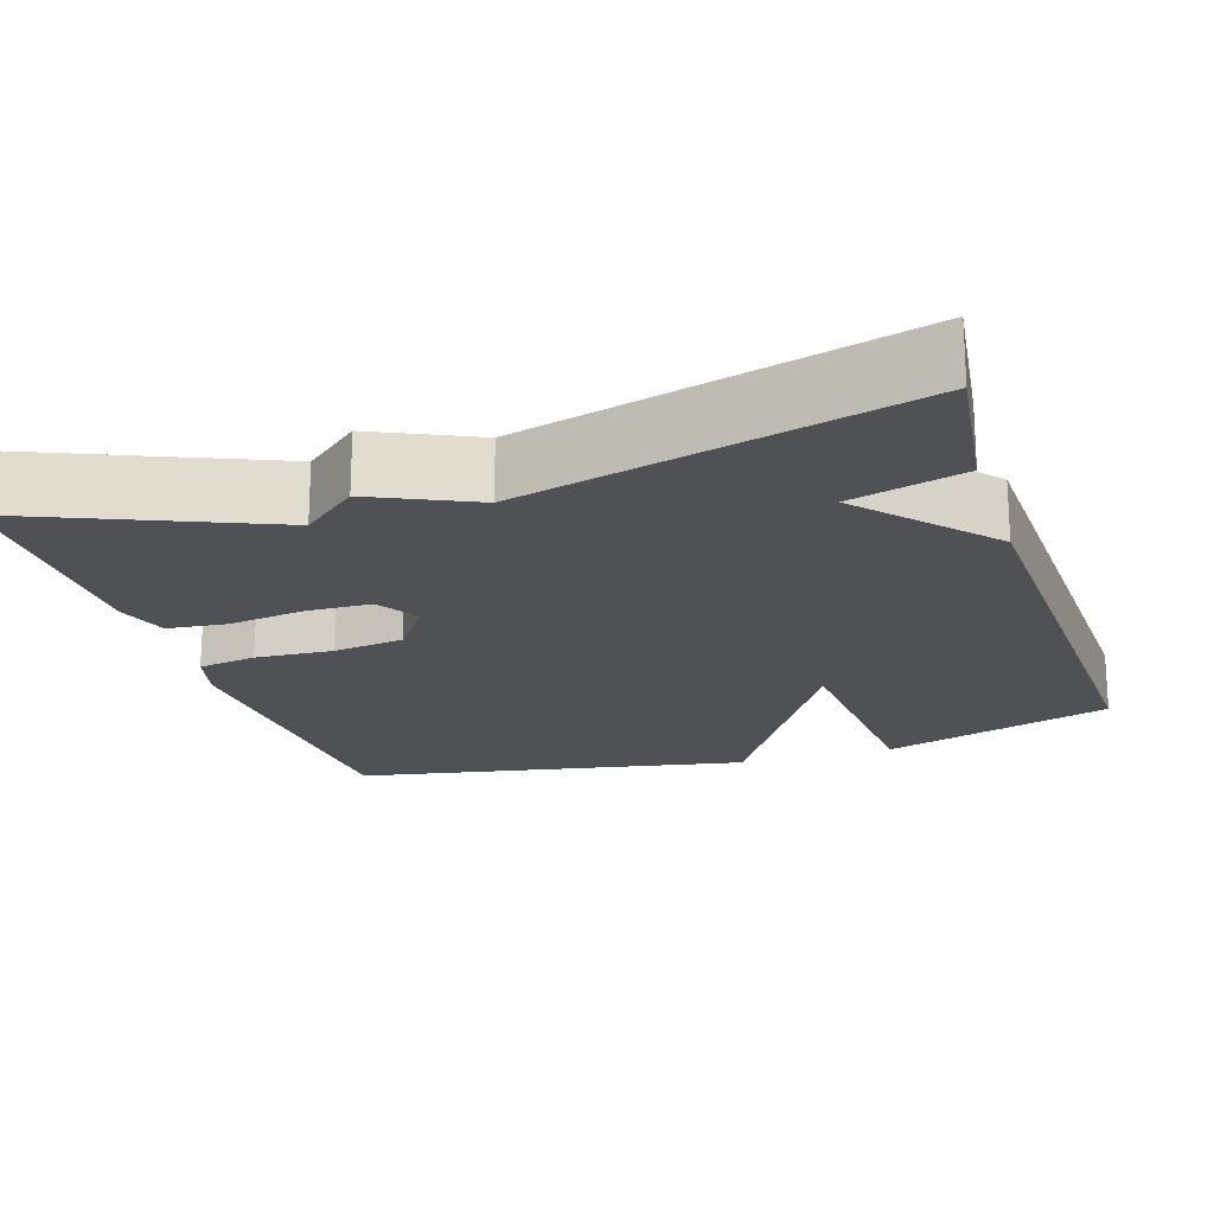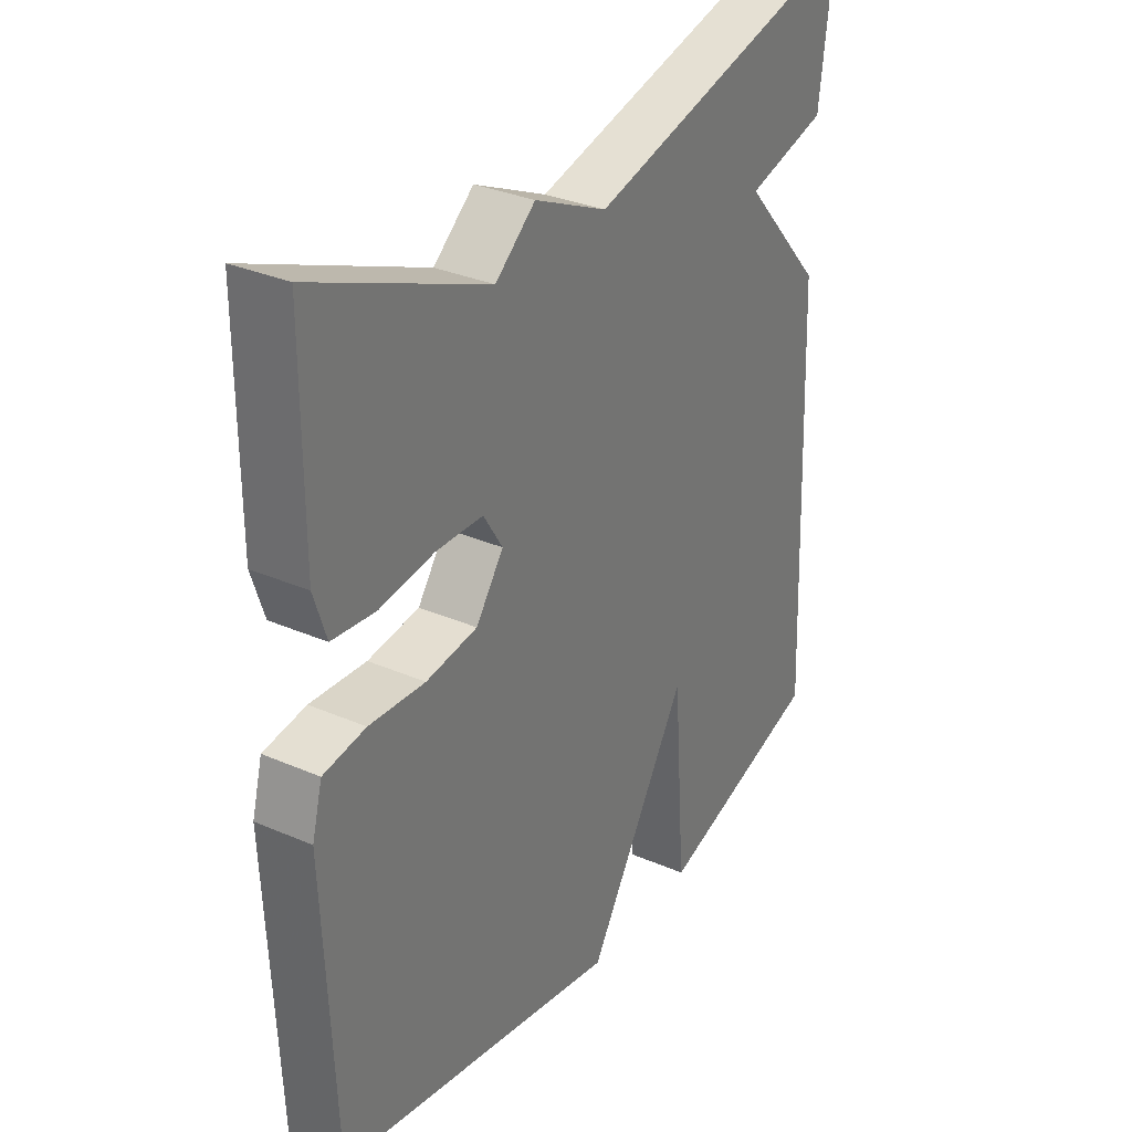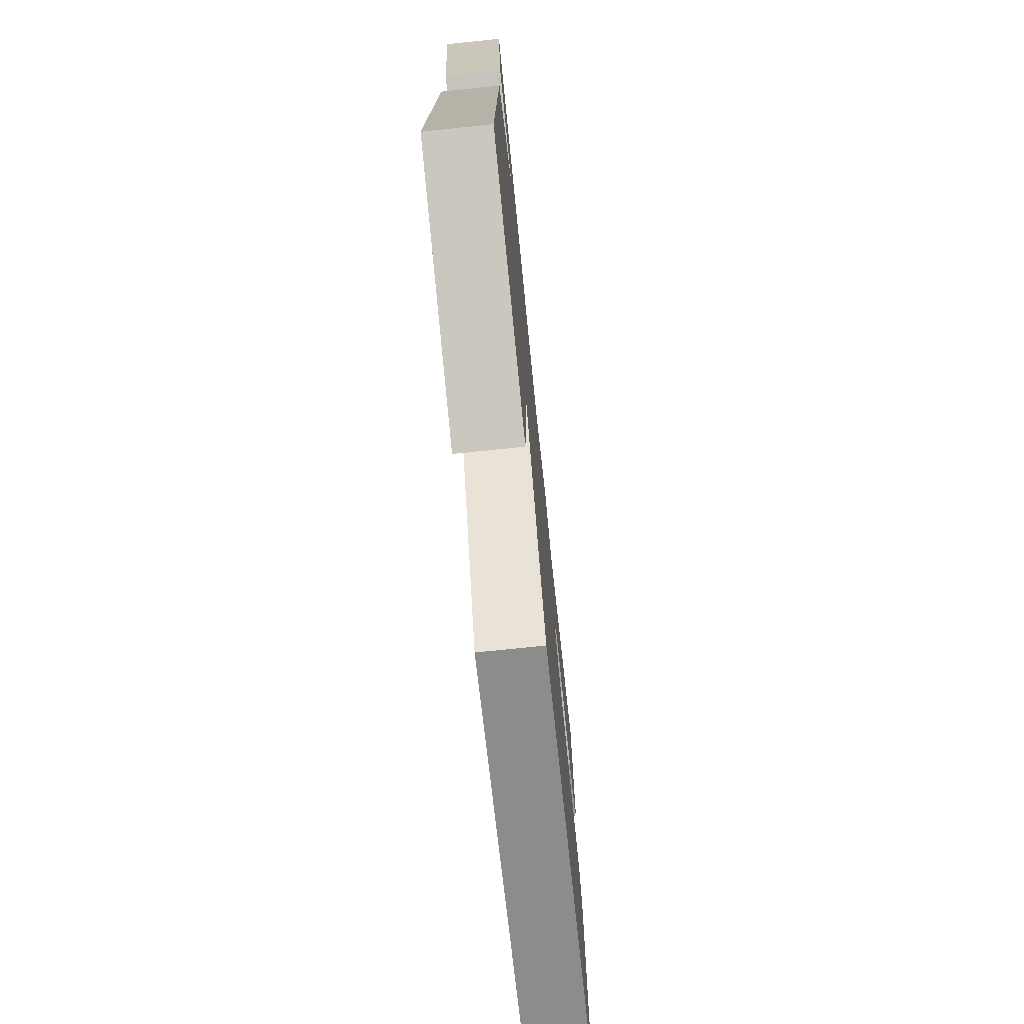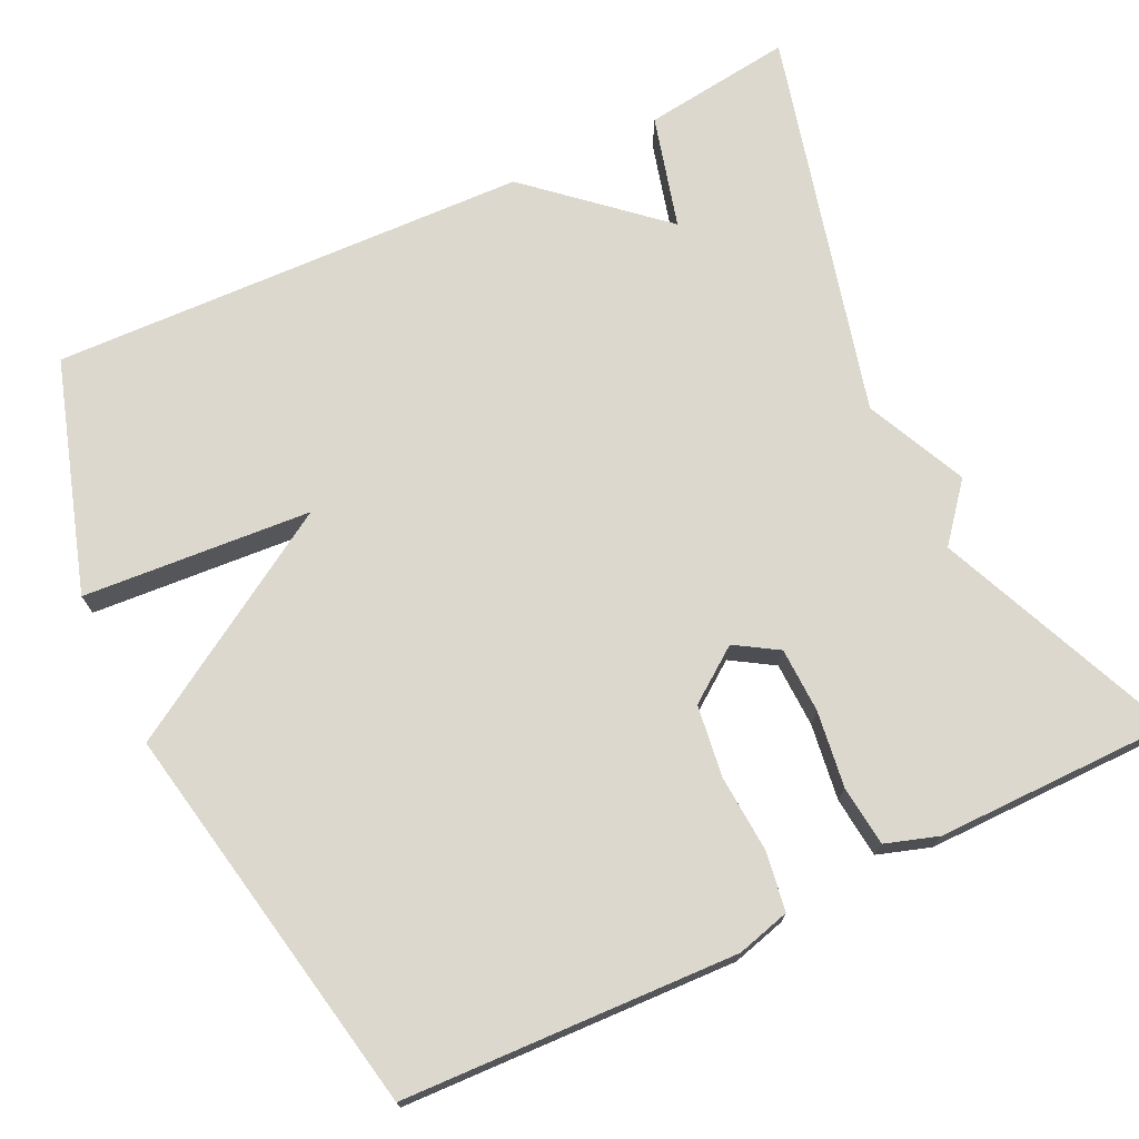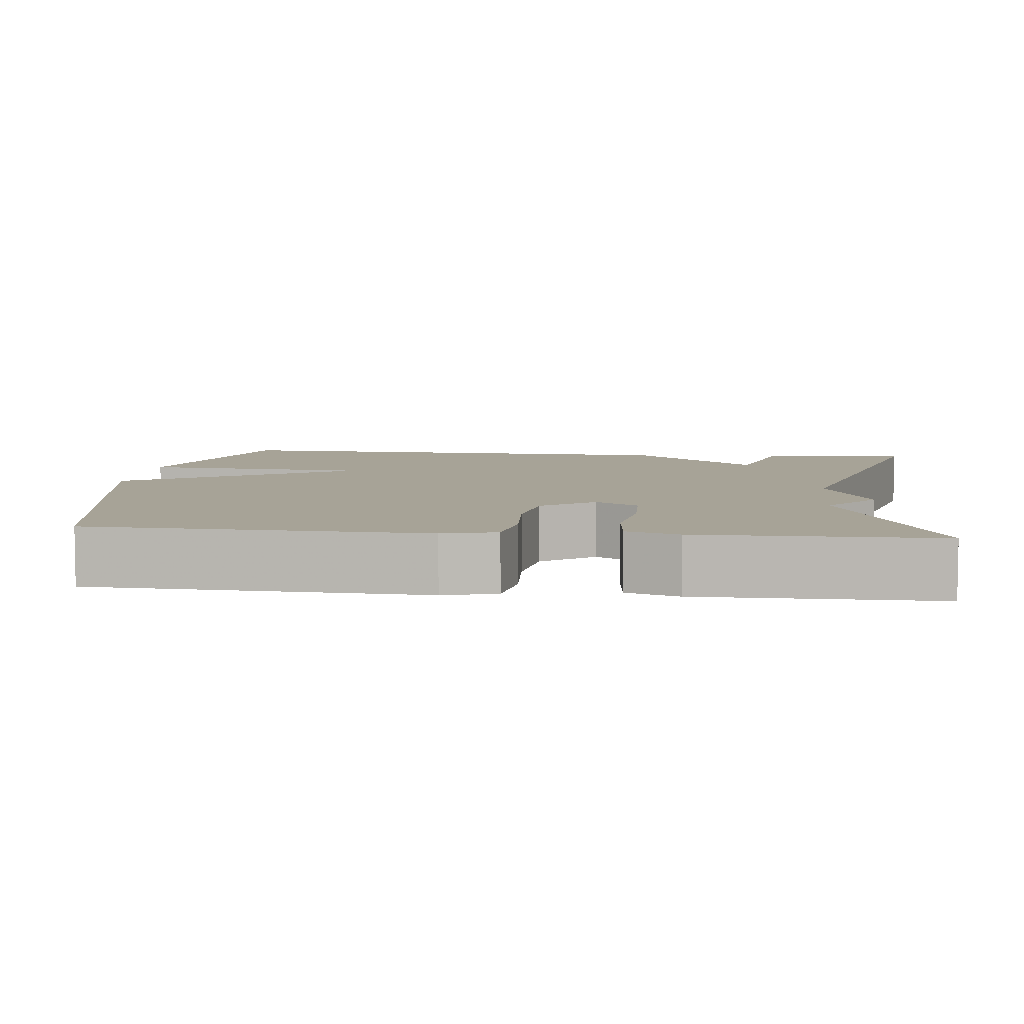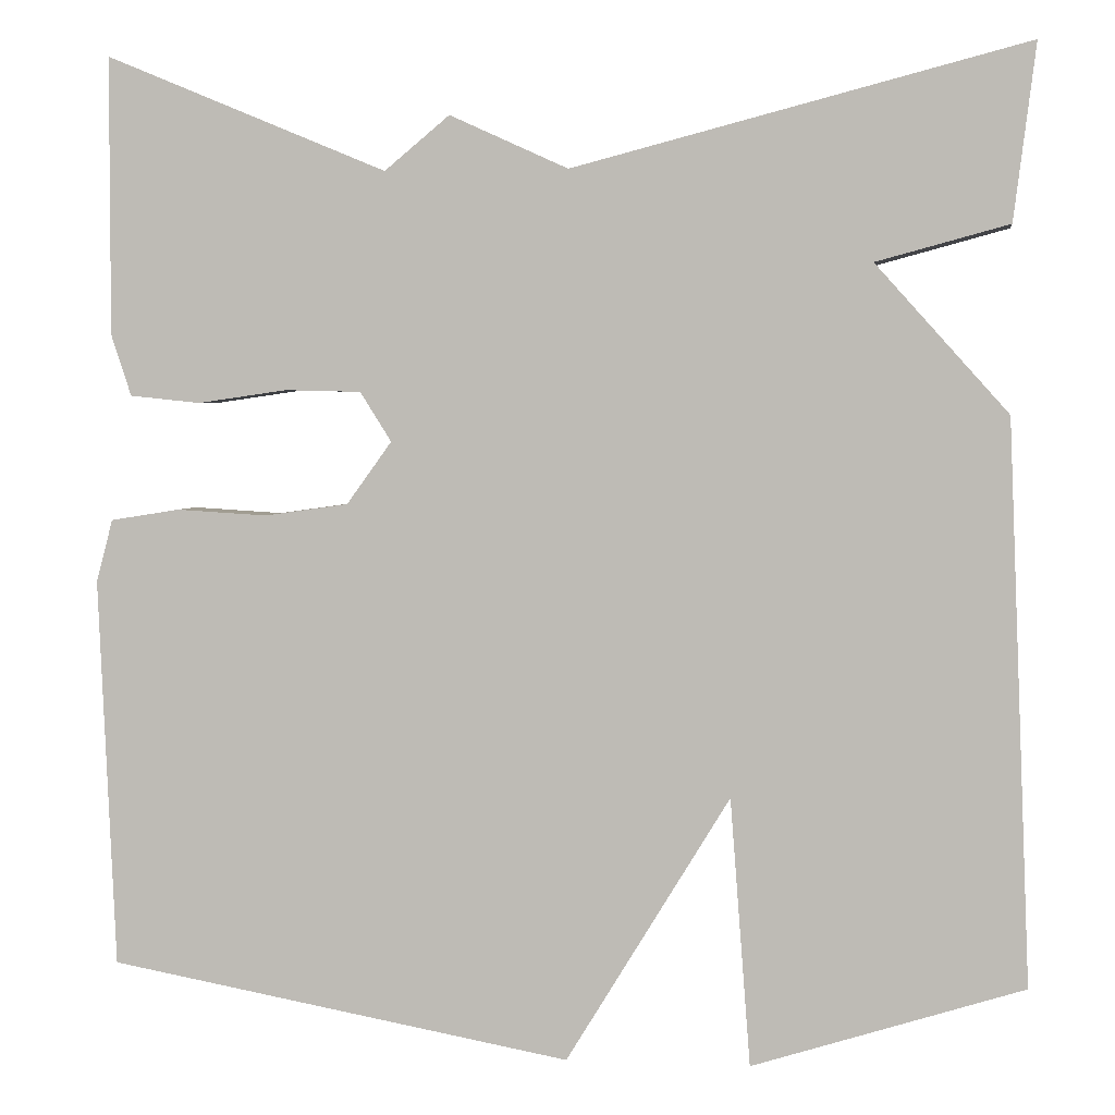
<metadata>
{"format":"obj","ext":"obj","renderer":"f3d","projection":"perspective","resolution":1024,"background":"white","views":[{"elev":-19.7,"azim":17.7,"up":"+Y"},{"elev":31.7,"azim":-58.4,"up":"+Z"},{"elev":-74.4,"azim":95.9,"up":"+Z"},{"elev":72.6,"azim":-115.8,"up":"+Y"},{"elev":6.7,"azim":-83.9,"up":"+Y"},{"elev":3.2,"azim":7.9,"up":"+Z"}]}
</metadata>
<code>
v 0.5 0.07 0.5
v 0.476 0.07 0.309
v 0.332 0.07 0.27
v 0.476 0.07 0.109
v 0.5 0.07 -0.5
v 0.205 0.07 -0.593
v 0.183 0.07 -0.302
v 0.005 0.07 -0.593
v -0.5 0.07 -0.5
v -0.519 0.07 -0.075
v -0.501 0.07 -0.007
v -0.426 0.07 0.005
v -0.327 0.07 -0.001
v -0.236 0.07 0.012
v -0.187 0.07 0.08
v -0.221 0.07 0.134
v -0.304 0.07 0.136
v -0.401 0.07 0.122
v -0.478 0.07 0.13
v -0.5 0.07 0.197
v -0.5 0.07 0.5
v -0.193 0.07 0.372
v -0.122 0.07 0.431
v 0.007 0.07 0.372
v 0.5 0 0.5
v 0.476 0 0.309
v 0.332 0 0.27
v 0.476 0 0.109
v 0.5 0 -0.5
v 0.205 0 -0.593
v 0.183 0 -0.302
v 0.005 0 -0.593
v -0.5 0 -0.5
v -0.519 0 -0.075
v -0.501 0 -0.007
v -0.426 0 0.005
v -0.327 0 -0.001
v -0.236 0 0.012
v -0.187 0 0.08
v -0.221 0 0.134
v -0.304 0 0.136
v -0.401 0 0.122
v -0.478 0 0.13
v -0.5 0 0.197
v -0.5 0 0.5
v -0.193 0 0.372
v -0.122 0 0.431
v 0.007 0 0.372
f 22 23 24
f 20 21 22
f 19 20 22
f 18 19 22
f 17 18 22
f 16 17 22 24
f 15 16 24 1
f 11 12 13
f 10 11 13
f 9 10 13
f 8 9 13
f 7 8 13
f 7 13 14
f 5 6 7
f 4 5 7
f 3 4 7
f 3 7 14 15
f 1 2 3
f 1 3 15
f 48 47 46
f 46 45 44
f 46 44 43
f 46 43 42
f 46 42 41
f 48 46 41 40
f 25 48 40 39
f 37 36 35
f 37 35 34
f 37 34 33
f 37 33 32
f 37 32 31
f 38 37 31
f 31 30 29
f 31 29 28
f 31 28 27
f 39 38 31 27
f 27 26 25
f 39 27 25
f 1 25 26 2
f 2 26 27 3
f 3 27 28 4
f 4 28 29 5
f 5 29 30 6
f 6 30 31 7
f 7 31 32 8
f 8 32 33 9
f 9 33 34 10
f 10 34 35 11
f 11 35 36 12
f 12 36 37 13
f 13 37 38 14
f 14 38 39 15
f 15 39 40 16
f 16 40 41 17
f 17 41 42 18
f 18 42 43 19
f 19 43 44 20
f 20 44 45 21
f 21 45 46 22
f 22 46 47 23
f 23 47 48 24
f 24 48 25 1

</code>
